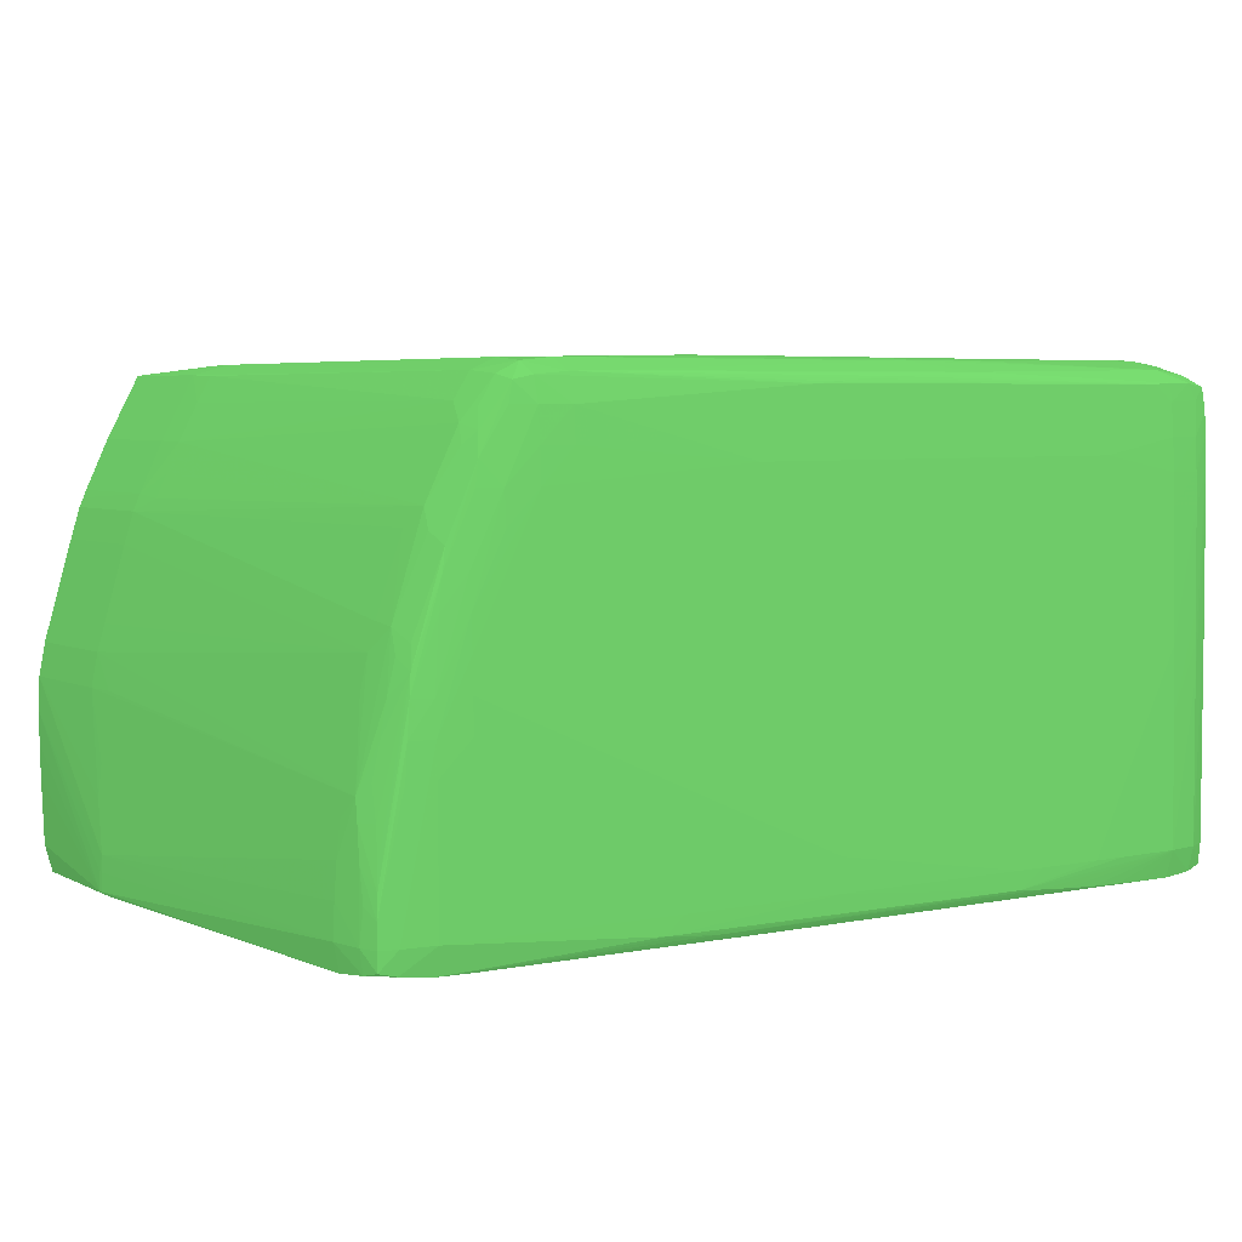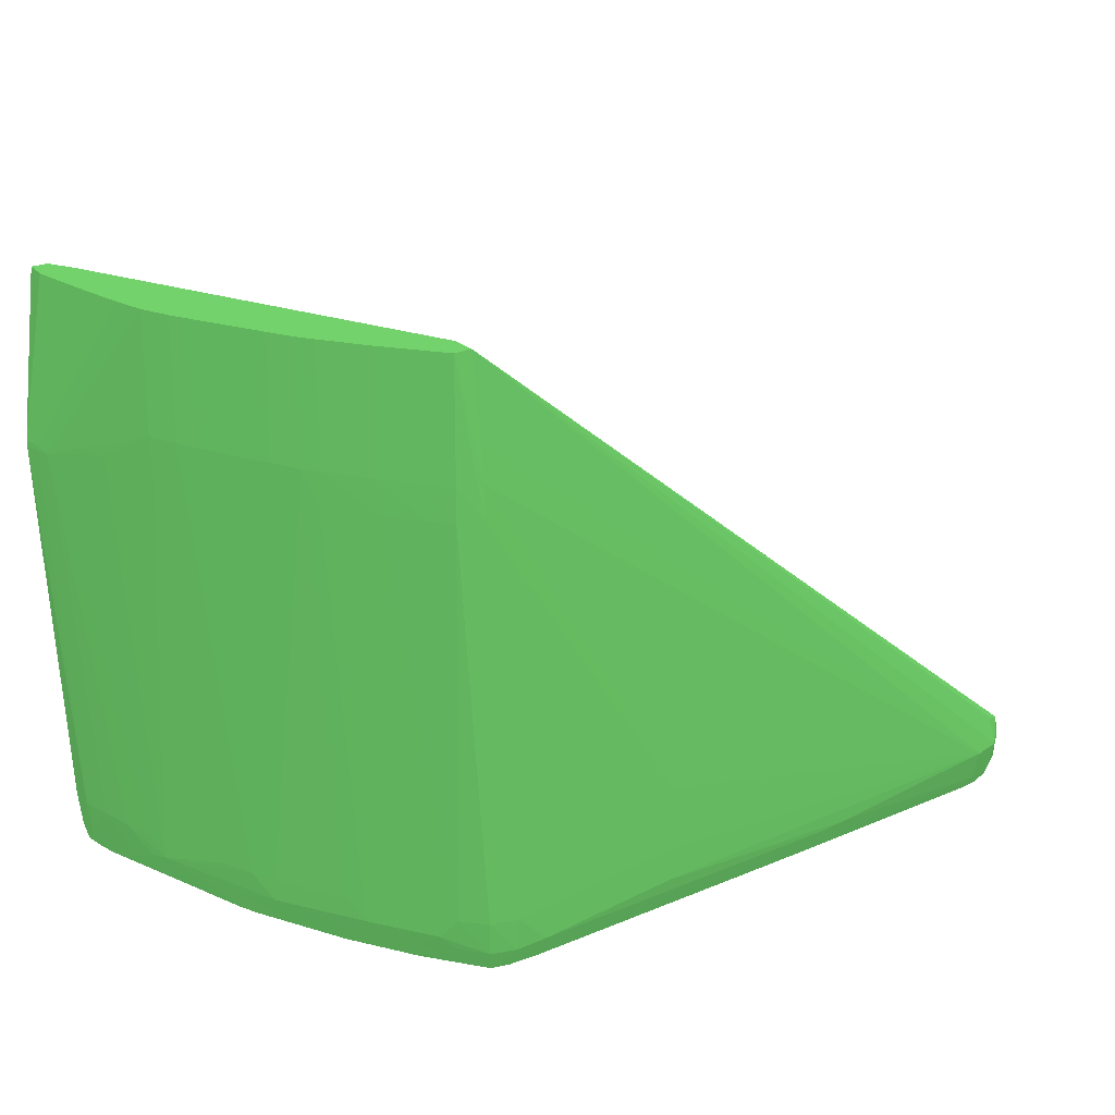
<metadata>
{"format":"obj","ext":"obj","renderer":"f3d","projection":"perspective","resolution":1024,"background":"white","views":[{"elev":5.2,"azim":143.2,"up":"+Y"},{"elev":21.5,"azim":136.6,"up":"+Z"}]}
</metadata>
<code>
v 0.1266 0.001736 -0.1068 0.251 0.4627 0.2431
v 0.1243 -8.396e-05 -0.1061 0.251 0.4627 0.2431
v 0.1243 0.001736 -0.1066 0.251 0.4627 0.2431
v 0.1243 0.006425 -0.1065 0.251 0.4627 0.2431
v 0.1243 0.01346 -0.1064 0.251 0.4627 0.2431
v 0.1243 0.0158 -0.1064 0.251 0.4627 0.2431
v 0.1266 0.006425 -0.1067 0.251 0.4627 0.2431
v 0.129 0.004079 -0.1066 0.251 0.4627 0.2431
v 0.1313 0.001736 -0.1065 0.251 0.4627 0.2431
v 0.1402 0.0004175 -0.1057 0.251 0.4627 0.2431
v 0.1383 0.0002492 -0.1058 0.251 0.4627 0.2431
v 0.136 7.735e-05 -0.1059 0.251 0.4627 0.2431
v 0.1337 -5.591e-05 -0.106 0.251 0.4627 0.2431
v 0.1313 -0.0001436 -0.1061 0.251 0.4627 0.2431
v 0.129 -0.0002032 -0.1061 0.251 0.4627 0.2431
v 0.1266 -0.0002453 -0.1062 0.251 0.4627 0.2431
v 0.1243 -0.0004276 -0.1045 0.251 0.4627 0.2431
v 0.123 0.0002527 -0.1059 0.251 0.4627 0.2431
v 0.1229 0.001736 -0.106 0.251 0.4627 0.2431
v 0.1229 0.004079 -0.106 0.251 0.4627 0.2431
v 0.1229 0.008767 -0.1059 0.251 0.4627 0.2431
v 0.1229 0.01111 -0.1059 0.251 0.4627 0.2431
v 0.1229 0.01346 -0.1059 0.251 0.4627 0.2431
v 0.1229 0.0158 -0.1059 0.251 0.4627 0.2431
v 0.1229 0.01814 -0.1059 0.251 0.4627 0.2431
v 0.1229 0.02049 -0.1059 0.251 0.4627 0.2431
v 0.1229 0.02517 -0.1059 0.251 0.4627 0.2431
v 0.123 0.02752 -0.1058 0.251 0.4627 0.2431
v 0.1243 0.01814 -0.1064 0.251 0.4627 0.2431
v 0.1266 0.01111 -0.1066 0.251 0.4627 0.2431
v 0.129 0.008767 -0.1065 0.251 0.4627 0.2431
v 0.1313 0.004079 -0.1064 0.251 0.4627 0.2431
v 0.1337 0.001736 -0.1063 0.251 0.4627 0.2431
v 0.136 0.001736 -0.1061 0.251 0.4627 0.2431
v 0.1383 0.001736 -0.1059 0.251 0.4627 0.2431
v 0.1404 0.001736 -0.1057 0.251 0.4627 0.2431
v 0.1548 0.001736 -0.1045 0.251 0.4627 0.2431
v 0.1678 0.0005262 -0.1033 0.251 0.4627 0.2431
v 0.1665 0.0003789 -0.1034 0.251 0.4627 0.2431
v 0.1641 0.0001615 -0.1035 0.251 0.4627 0.2431
v 0.1618 2e-07 -0.1036 0.251 0.4627 0.2431
v 0.1594 -0.0001155 -0.1037 0.251 0.4627 0.2431
v 0.1571 -0.0001997 -0.1038 0.251 0.4627 0.2431
v 0.1548 -0.0002593 -0.1039 0.251 0.4627 0.2431
v 0.1594 -0.0006275 -0.1021 0.251 0.4627 0.2431
v 0.123 0.0002527 -0.1005 0.251 0.4627 0.2431
v 0.1229 9.839e-05 -0.1021 0.251 0.4627 0.2431
v 0.1229 9.839e-05 -0.1045 0.251 0.4627 0.2431
v 0.1857 -0.0002137 -0.05866 0.251 0.4627 0.2431
v 0.1227 0.001736 -0.1045 0.251 0.4627 0.2431
v 0.1227 0.008767 -0.1045 0.251 0.4627 0.2431
v 0.1229 0.006425 -0.106 0.251 0.4627 0.2431
v 0.1227 0.01814 -0.1045 0.251 0.4627 0.2431
v 0.1227 0.02283 -0.1045 0.251 0.4627 0.2431
v 0.1227 0.02517 -0.1045 0.251 0.4627 0.2431
v 0.1227 0.02752 -0.1045 0.251 0.4627 0.2431
v 0.1228 0.02986 -0.1045 0.251 0.4627 0.2431
v 0.123 0.02986 -0.1058 0.251 0.4627 0.2431
v 0.1243 0.02517 -0.1062 0.251 0.4627 0.2431
v 0.1243 0.02283 -0.1063 0.251 0.4627 0.2431
v 0.1243 0.02049 -0.1063 0.251 0.4627 0.2431
v 0.1266 0.01346 -0.1066 0.251 0.4627 0.2431
v 0.1313 0.006425 -0.1064 0.251 0.4627 0.2431
v 0.1266 0.0158 -0.1065 0.251 0.4627 0.2431
v 0.1337 0.004079 -0.1062 0.251 0.4627 0.2431
v 0.14 0.004079 -0.1057 0.251 0.4627 0.2431
v 0.1548 0.006425 -0.1044 0.251 0.4627 0.2431
v 0.1548 0.004079 -0.1045 0.251 0.4627 0.2431
v 0.1641 0.001736 -0.1037 0.251 0.4627 0.2431
v 0.1665 0.001736 -0.1035 0.251 0.4627 0.2431
v 0.1678 0.001736 -0.1033 0.251 0.4627 0.2431
v 0.1829 0.001736 -0.1019 0.251 0.4627 0.2431
v 0.1829 -0.0001751 -0.1014 0.251 0.4627 0.2431
v 0.1805 -0.0002488 -0.1015 0.251 0.4627 0.2431
v 0.1868 -0.0001471 -0.09745 0.251 0.4627 0.2431
v 0.1872 -0.0002102 -0.06698 0.251 0.4627 0.2431
v 0.1869 -0.0002137 -0.05866 0.251 0.4627 0.2431
v 0.1229 0.001736 -0.1003 0.251 0.4627 0.2431
v 0.1227 0.001736 -0.1021 0.251 0.4627 0.2431
v 0.1851 0.001736 -0.05866 0.251 0.4627 0.2431
v 0.1227 0.01346 -0.1045 0.251 0.4627 0.2431
v 0.1227 0.03221 -0.1021 0.251 0.4627 0.2431
v 0.1229 0.03235 -0.1047 0.251 0.4627 0.2431
v 0.123 0.03166 -0.1057 0.251 0.4627 0.2431
v 0.1243 0.02752 -0.1061 0.251 0.4627 0.2431
v 0.1266 0.02517 -0.1063 0.251 0.4627 0.2431
v 0.129 0.0158 -0.1063 0.251 0.4627 0.2431
v 0.129 0.01346 -0.1064 0.251 0.4627 0.2431
v 0.136 0.006425 -0.106 0.251 0.4627 0.2431
v 0.1386 0.006618 -0.1058 0.251 0.4627 0.2431
v 0.1524 0.01346 -0.1044 0.251 0.4627 0.2431
v 0.1618 0.01814 -0.1035 0.251 0.4627 0.2431
v 0.1618 0.0158 -0.1036 0.251 0.4627 0.2431
v 0.1594 0.01111 -0.1039 0.251 0.4627 0.2431
v 0.1805 0.0158 -0.1019 0.251 0.4627 0.2431
v 0.1667 0.004079 -0.1034 0.251 0.4627 0.2431
v 0.1677 0.0033 -0.1033 0.251 0.4627 0.2431
v 0.1805 0.01111 -0.102 0.251 0.4627 0.2431
v 0.1805 0.004079 -0.1021 0.251 0.4627 0.2431
v 0.1829 0.006425 -0.1018 0.251 0.4627 0.2431
v 0.1852 0.001736 -0.1014 0.251 0.4627 0.2431
v 0.1852 0.0001229 -0.1012 0.251 0.4627 0.2431
v 0.1867 0.0001159 -0.0998 0.251 0.4627 0.2431
v 0.1872 0.001736 -0.09745 0.251 0.4627 0.2431
v 0.1888 0.0004736 -0.07055 0.251 0.4627 0.2431
v 0.1878 -0.0001225 -0.06933 0.251 0.4627 0.2431
v 0.1888 0.0004736 -0.07012 0.251 0.4627 0.2431
v 0.1872 0.000663 -0.05866 0.251 0.4627 0.2431
v 0.1229 0.03221 -0.1004 0.251 0.4627 0.2431
v 0.1781 0.03221 -0.05866 0.251 0.4627 0.2431
v 0.123 0.03369 -0.1006 0.251 0.4627 0.2431
v 0.1229 0.03384 -0.1021 0.251 0.4627 0.2431
v 0.123 0.03369 -0.104 0.251 0.4627 0.2431
v 0.1232 0.03322 -0.1056 0.251 0.4627 0.2431
v 0.1241 0.03235 -0.1058 0.251 0.4627 0.2431
v 0.1243 0.02986 -0.106 0.251 0.4627 0.2431
v 0.1266 0.02752 -0.1062 0.251 0.4627 0.2431
v 0.1501 0.02517 -0.1043 0.251 0.4627 0.2431
v 0.1606 0.02871 -0.1033 0.251 0.4627 0.2431
v 0.1612 0.02517 -0.1034 0.251 0.4627 0.2431
v 0.1758 0.02517 -0.1021 0.251 0.4627 0.2431
v 0.1805 0.01814 -0.1019 0.251 0.4627 0.2431
v 0.1829 0.01346 -0.1017 0.251 0.4627 0.2431
v 0.1829 0.01111 -0.1018 0.251 0.4627 0.2431
v 0.1805 0.01346 -0.102 0.251 0.4627 0.2431
v 0.1864 0.003377 -0.101 0.251 0.4627 0.2431
v 0.1865 0.001736 -0.101 0.251 0.4627 0.2431
v 0.1865 0.0004386 -0.101 0.251 0.4627 0.2431
v 0.1847 0.01111 -0.1013 0.251 0.4627 0.2431
v 0.1869 0.001736 -0.0998 0.251 0.4627 0.2431
v 0.1887 0.002921 -0.0705 0.251 0.4627 0.2431
v 0.1888 0.001736 -0.07054 0.251 0.4627 0.2431
v 0.1871 0.004079 -0.09745 0.251 0.4627 0.2431
v 0.1877 0.01111 -0.05866 0.251 0.4627 0.2431
v 0.1877 0.008767 -0.05866 0.251 0.4627 0.2431
v 0.1877 0.00748 -0.05866 0.251 0.4627 0.2431
v 0.1876 0.006425 -0.05866 0.251 0.4627 0.2431
v 0.1875 0.001736 -0.05866 0.251 0.4627 0.2431
v 0.1888 0.001736 -0.0702 0.251 0.4627 0.2431
v 0.1783 0.03321 -0.05866 0.251 0.4627 0.2431
v 0.1785 0.03402 -0.05866 0.251 0.4627 0.2431
v 0.1243 0.03404 -0.1001 0.251 0.4627 0.2431
v 0.1243 0.0347 -0.1021 0.251 0.4627 0.2431
v 0.1241 0.034 -0.1047 0.251 0.4627 0.2431
v 0.1248 0.03352 -0.1057 0.251 0.4627 0.2431
v 0.1266 0.03221 -0.1059 0.251 0.4627 0.2431
v 0.1266 0.02986 -0.1061 0.251 0.4627 0.2431
v 0.1325 0.02872 -0.1057 0.251 0.4627 0.2431
v 0.1735 0.03221 -0.102 0.251 0.4627 0.2431
v 0.1735 0.02986 -0.1021 0.251 0.4627 0.2431
v 0.1758 0.02752 -0.102 0.251 0.4627 0.2431
v 0.1805 0.02049 -0.1018 0.251 0.4627 0.2431
v 0.1829 0.0158 -0.1016 0.251 0.4627 0.2431
v 0.1845 0.01346 -0.1013 0.251 0.4627 0.2431
v 0.1863 0.004938 -0.1009 0.251 0.4627 0.2431
v 0.1867 0.006425 -0.09952 0.251 0.4627 0.2431
v 0.1867 0.004124 -0.09998 0.251 0.4627 0.2431
v 0.1843 0.0158 -0.1012 0.251 0.4627 0.2431
v 0.1881 0.008767 -0.06932 0.251 0.4627 0.2431
v 0.1884 0.006425 -0.06932 0.251 0.4627 0.2431
v 0.1887 0.002921 -0.07049 0.251 0.4627 0.2431
v 0.1869 0.006425 -0.09745 0.251 0.4627 0.2431
v 0.1867 0.008767 -0.09745 0.251 0.4627 0.2431
v 0.1876 0.01346 -0.05866 0.251 0.4627 0.2431
v 0.1798 0.03402 -0.05866 0.251 0.4627 0.2431
v 0.1782 0.0345 -0.06464 0.251 0.4627 0.2431
v 0.1266 0.03502 -0.1021 0.251 0.4627 0.2431
v 0.1266 0.03438 -0.1045 0.251 0.4627 0.2431
v 0.1266 0.03352 -0.1057 0.251 0.4627 0.2431
v 0.128 0.03342 -0.1057 0.251 0.4627 0.2431
v 0.1289 0.03206 -0.1057 0.251 0.4627 0.2431
v 0.129 0.02986 -0.1059 0.251 0.4627 0.2431
v 0.1758 0.03392 -0.1013 0.251 0.4627 0.2431
v 0.1758 0.03221 -0.1017 0.251 0.4627 0.2431
v 0.1758 0.02986 -0.1019 0.251 0.4627 0.2431
v 0.1561 0.03342 -0.1033 0.251 0.4627 0.2431
v 0.1782 0.02752 -0.1017 0.251 0.4627 0.2431
v 0.1782 0.02517 -0.1019 0.251 0.4627 0.2431
v 0.1805 0.02283 -0.1016 0.251 0.4627 0.2431
v 0.1824 0.02049 -0.1013 0.251 0.4627 0.2431
v 0.1862 0.006425 -0.1007 0.251 0.4627 0.2431
v 0.1865 0.008767 -0.0991 0.251 0.4627 0.2431
v 0.1841 0.01729 -0.101 0.251 0.4627 0.2431
v 0.182 0.02283 -0.1012 0.251 0.4627 0.2431
v 0.1878 0.01111 -0.06932 0.251 0.4627 0.2431
v 0.1876 0.01346 -0.06698 0.251 0.4627 0.2431
v 0.1864 0.01018 -0.09877 0.251 0.4627 0.2431
v 0.1871 0.0158 -0.05866 0.251 0.4627 0.2431
v 0.1798 0.03402 -0.06698 0.251 0.4627 0.2431
v 0.1782 0.03471 -0.06932 0.251 0.4627 0.2431
v 0.1782 0.03466 -0.06698 0.251 0.4627 0.2431
v 0.1822 0.02966 -0.05866 0.251 0.4627 0.2431
v 0.1618 0.03519 -0.09276 0.251 0.4627 0.2431
v 0.1618 0.0352 -0.09511 0.251 0.4627 0.2431
v 0.1618 0.0352 -0.09745 0.251 0.4627 0.2431
v 0.1618 0.03516 -0.0998 0.251 0.4627 0.2431
v 0.143 0.03499 -0.1021 0.251 0.4627 0.2431
v 0.1454 0.03496 -0.1021 0.251 0.4627 0.2431
v 0.1477 0.03489 -0.1021 0.251 0.4627 0.2431
v 0.143 0.03418 -0.1039 0.251 0.4627 0.2431
v 0.1454 0.03412 -0.1038 0.251 0.4627 0.2431
v 0.1477 0.03403 -0.1037 0.251 0.4627 0.2431
v 0.1501 0.0339 -0.1036 0.251 0.4627 0.2431
v 0.1524 0.03375 -0.1035 0.251 0.4627 0.2431
v 0.1548 0.03355 -0.1034 0.251 0.4627 0.2431
v 0.1758 0.03474 -0.0998 0.251 0.4627 0.2431
v 0.1772 0.03363 -0.1011 0.251 0.4627 0.2431
v 0.1735 0.03412 -0.1014 0.251 0.4627 0.2431
v 0.1776 0.03221 -0.1013 0.251 0.4627 0.2431
v 0.1783 0.02992 -0.1014 0.251 0.4627 0.2431
v 0.1796 0.02918 -0.1011 0.251 0.4627 0.2431
v 0.1799 0.02752 -0.1013 0.251 0.4627 0.2431
v 0.186 0.008767 -0.1003 0.251 0.4627 0.2431
v 0.1859 0.01103 -0.09965 0.251 0.4627 0.2431
v 0.1839 0.01885 -0.1006 0.251 0.4627 0.2431
v 0.1844 0.0181 -0.09983 0.251 0.4627 0.2431
v 0.1849 0.0158 -0.0998 0.251 0.4627 0.2431
v 0.1854 0.01346 -0.0998 0.251 0.4627 0.2431
v 0.1818 0.02427 -0.1011 0.251 0.4627 0.2431
v 0.1875 0.01346 -0.06932 0.251 0.4627 0.2431
v 0.1871 0.0158 -0.06698 0.251 0.4627 0.2431
v 0.1842 0.01971 -0.09907 0.251 0.4627 0.2431
v 0.1848 0.01814 -0.09745 0.251 0.4627 0.2431
v 0.1853 0.0158 -0.09745 0.251 0.4627 0.2431
v 0.1869 0.01664 -0.05866 0.251 0.4627 0.2431
v 0.1808 0.03221 -0.06932 0.251 0.4627 0.2431
v 0.1798 0.03396 -0.06932 0.251 0.4627 0.2431
v 0.1777 0.03418 -0.09745 0.251 0.4627 0.2431
v 0.1822 0.02966 -0.06698 0.251 0.4627 0.2431
v 0.1758 0.03496 -0.09745 0.251 0.4627 0.2431
v 0.1839 0.02617 -0.05866 0.251 0.4627 0.2431
v 0.1735 0.03496 -0.0998 0.251 0.4627 0.2431
v 0.1712 0.03419 -0.1015 0.251 0.4627 0.2431
v 0.1775 0.03397 -0.0998 0.251 0.4627 0.2431
v 0.1787 0.03205 -0.09974 0.251 0.4627 0.2431
v 0.1791 0.03075 -0.1005 0.251 0.4627 0.2431
v 0.182 0.0251 -0.09968 0.251 0.4627 0.2431
v 0.1866 0.01767 -0.06698 0.251 0.4627 0.2431
v 0.1823 0.02517 -0.09745 0.251 0.4627 0.2431
v 0.1842 0.01991 -0.09745 0.251 0.4627 0.2431
v 0.1818 0.02646 -0.09881 0.251 0.4627 0.2431
v 0.1851 0.02283 -0.06698 0.251 0.4627 0.2431
v 0.1851 0.02283 -0.05866 0.251 0.4627 0.2431
v 0.1789 0.03241 -0.09745 0.251 0.4627 0.2431
v 0.1821 0.02962 -0.06932 0.251 0.4627 0.2431
v 0.1839 0.02617 -0.06698 0.251 0.4627 0.2431
v 0.1841 0.02565 -0.05866 0.251 0.4627 0.2431
v 0.1794 0.03117 -0.09893 0.251 0.4627 0.2431
v 0.1798 0.02992 -0.09974 0.251 0.4627 0.2431
v 0.1844 0.025 -0.06698 0.251 0.4627 0.2431
v 0.1831 0.02752 -0.06932 0.251 0.4627 0.2431
v 0.1838 0.02595 -0.06932 0.251 0.4627 0.2431
v 0.1848 0.02381 -0.05866 0.251 0.4627 0.2431
v 0.1844 0.025 -0.05866 0.251 0.4627 0.2431
f 1 2 3
f 1 3 4
f 1 4 5
f 1 5 6
f 1 6 7
f 1 7 8
f 1 8 9
f 1 9 10
f 1 10 11
f 1 11 12
f 1 12 13
f 1 13 14
f 1 14 15
f 1 15 16
f 1 16 2
f 2 17 18
f 2 18 3
f 2 16 17
f 3 18 19
f 3 19 20
f 3 20 21
f 3 21 22
f 3 22 23
f 3 23 24
f 3 24 25
f 3 25 26
f 3 26 27
f 3 27 4
f 4 27 5
f 5 27 28
f 5 28 6
f 6 29 30
f 6 30 7
f 6 28 29
f 7 30 8
f 8 30 9
f 9 30 31
f 9 31 32
f 9 32 33
f 9 33 10
f 10 33 34
f 10 34 35
f 10 35 36
f 10 36 37
f 10 37 38
f 10 38 39
f 10 39 40
f 10 40 11
f 11 40 12
f 12 40 41
f 12 41 13
f 13 41 42
f 13 42 43
f 13 43 14
f 14 43 44
f 14 44 15
f 15 44 16
f 16 44 45
f 16 45 17
f 17 46 47
f 17 47 48
f 17 48 18
f 17 45 49
f 17 49 46
f 18 48 50
f 18 50 19
f 19 50 51
f 19 51 20
f 20 52 22
f 20 22 21
f 20 51 52
f 22 52 23
f 23 52 53
f 23 53 24
f 24 53 25
f 25 53 26
f 26 53 54
f 26 54 55
f 26 55 27
f 27 55 56
f 27 56 28
f 28 56 57
f 28 57 58
f 28 58 59
f 28 59 60
f 28 60 61
f 28 61 29
f 29 61 30
f 30 62 31
f 30 61 60
f 30 60 62
f 31 63 33
f 31 33 32
f 31 62 64
f 31 64 63
f 33 63 65
f 33 65 34
f 34 66 35
f 34 65 66
f 35 66 67
f 35 67 36
f 36 67 68
f 36 68 37
f 37 68 69
f 37 69 38
f 38 69 70
f 38 70 71
f 38 71 72
f 38 72 73
f 38 73 39
f 39 73 40
f 40 73 41
f 41 73 42
f 42 73 43
f 43 73 74
f 43 74 44
f 44 74 45
f 45 74 75
f 45 75 76
f 45 76 77
f 45 77 49
f 46 78 79
f 46 79 47
f 46 49 80
f 46 80 78
f 47 79 48
f 48 79 50
f 49 77 108
f 49 108 138
f 49 138 137
f 49 137 136
f 49 136 135
f 49 135 134
f 49 134 164
f 49 164 188
f 49 188 225
f 49 225 243
f 49 243 253
f 49 253 254
f 49 254 247
f 49 247 231
f 49 231 192
f 49 192 165
f 49 165 141
f 49 141 140
f 49 140 110
f 49 110 80
f 50 79 82
f 50 82 51
f 51 81 52
f 51 82 81
f 52 81 53
f 53 81 82
f 53 82 54
f 54 82 55
f 55 82 56
f 56 82 57
f 57 82 83
f 57 83 84
f 57 84 58
f 58 84 85
f 58 85 59
f 59 64 60
f 59 85 86
f 59 86 64
f 60 64 62
f 63 64 88
f 63 88 65
f 64 86 87
f 64 87 88
f 65 88 87
f 65 87 89
f 65 89 66
f 66 89 87
f 66 87 90
f 66 90 91
f 66 91 92
f 66 92 93
f 66 93 67
f 67 93 94
f 67 94 95
f 67 95 68
f 68 96 69
f 68 95 96
f 69 96 97
f 69 97 70
f 70 97 71
f 71 97 98
f 71 98 99
f 71 99 72
f 72 99 100
f 72 100 101
f 72 101 102
f 72 102 73
f 73 102 103
f 73 103 75
f 73 75 74
f 75 103 104
f 75 104 105
f 75 105 106
f 75 106 76
f 76 106 77
f 77 106 107
f 77 107 108
f 78 109 82
f 78 82 79
f 78 80 110
f 78 110 109
f 82 109 111
f 82 111 112
f 82 112 113
f 82 113 83
f 83 113 114
f 83 114 84
f 84 114 115
f 84 115 116
f 84 116 85
f 85 116 117
f 85 117 86
f 86 118 87
f 86 117 119
f 86 119 118
f 87 118 91
f 87 91 90
f 91 118 92
f 92 118 119
f 92 119 120
f 92 120 121
f 92 121 93
f 93 121 94
f 94 121 95
f 95 121 122
f 95 122 123
f 95 123 124
f 95 124 125
f 95 125 97
f 95 97 96
f 97 125 98
f 98 125 124
f 98 124 100
f 98 100 99
f 100 124 101
f 101 126 127
f 101 127 128
f 101 128 102
f 101 124 123
f 101 123 129
f 101 129 126
f 102 128 103
f 103 128 130
f 103 130 104
f 104 131 132
f 104 132 105
f 104 130 133
f 104 133 131
f 105 132 139
f 105 139 107
f 105 107 106
f 107 134 135
f 107 135 136
f 107 136 137
f 107 137 138
f 107 138 108
f 107 139 134
f 109 110 140
f 109 140 141
f 109 141 111
f 111 142 143
f 111 143 112
f 111 141 142
f 112 143 113
f 113 143 144
f 113 144 114
f 114 144 145
f 114 145 115
f 115 145 146
f 115 146 116
f 116 146 147
f 116 147 117
f 117 147 148
f 117 148 119
f 119 148 149
f 119 149 150
f 119 150 151
f 119 151 121
f 119 121 120
f 121 151 122
f 122 151 152
f 122 152 123
f 123 153 154
f 123 154 129
f 123 152 153
f 126 155 156
f 126 156 157
f 126 157 130
f 126 130 127
f 126 129 154
f 126 154 158
f 126 158 155
f 127 130 128
f 130 157 156
f 130 156 133
f 131 159 160
f 131 160 161
f 131 161 139
f 131 139 132
f 131 133 162
f 131 162 163
f 131 163 159
f 133 156 162
f 134 139 161
f 134 161 164
f 141 165 166
f 141 166 167
f 141 167 143
f 141 143 142
f 143 167 144
f 144 167 168
f 144 168 145
f 145 168 169
f 145 169 146
f 146 169 170
f 146 170 171
f 146 171 147
f 147 171 172
f 147 172 148
f 148 172 171
f 148 171 149
f 149 173 174
f 149 174 175
f 149 175 150
f 149 171 170
f 149 170 176
f 149 176 173
f 150 175 151
f 151 175 177
f 151 177 178
f 151 178 152
f 152 178 177
f 152 177 179
f 152 179 153
f 153 179 180
f 153 180 158
f 153 158 154
f 155 181 182
f 155 182 156
f 155 158 183
f 155 183 181
f 156 182 162
f 158 180 184
f 158 184 183
f 159 185 186
f 159 186 160
f 159 163 187
f 159 187 185
f 160 186 164
f 160 164 161
f 162 182 187
f 162 187 163
f 164 186 221
f 164 221 188
f 165 189 190
f 165 190 191
f 165 191 166
f 165 192 229
f 165 229 189
f 166 191 167
f 167 193 194
f 167 194 195
f 167 195 196
f 167 196 197
f 167 197 168
f 167 191 193
f 168 197 198
f 168 198 199
f 168 199 200
f 168 200 169
f 169 200 201
f 169 201 202
f 169 202 170
f 170 202 203
f 170 203 204
f 170 204 205
f 170 205 176
f 173 206 207
f 173 207 174
f 173 176 208
f 173 208 206
f 174 207 209
f 174 209 210
f 174 210 177
f 174 177 175
f 176 205 208
f 177 210 211
f 177 211 212
f 177 212 179
f 179 184 180
f 179 212 184
f 181 213 182
f 181 183 213
f 182 213 214
f 182 214 187
f 183 215 216
f 183 216 217
f 183 217 218
f 183 218 213
f 183 184 219
f 183 219 215
f 184 212 211
f 184 211 219
f 185 187 186
f 186 220 221
f 186 187 220
f 187 214 218
f 187 218 217
f 187 217 222
f 187 222 223
f 187 223 224
f 187 224 221
f 187 221 220
f 188 221 225
f 189 226 227
f 189 227 228
f 189 228 190
f 189 229 226
f 190 228 230
f 190 230 193
f 190 193 191
f 192 231 246
f 192 246 229
f 193 230 194
f 194 230 195
f 195 230 232
f 195 232 196
f 196 198 197
f 196 232 198
f 198 232 199
f 199 232 233
f 199 233 200
f 200 233 201
f 201 233 208
f 201 208 202
f 202 208 203
f 203 208 204
f 204 208 205
f 206 208 232
f 206 232 230
f 206 230 228
f 206 228 234
f 206 234 207
f 207 234 235
f 207 235 236
f 207 236 211
f 207 211 209
f 208 233 232
f 209 211 210
f 211 236 237
f 211 237 219
f 213 218 214
f 215 222 216
f 215 219 222
f 216 222 217
f 219 237 222
f 221 238 225
f 221 224 223
f 221 223 238
f 222 239 240
f 222 240 223
f 222 237 241
f 222 241 239
f 223 240 242
f 223 242 238
f 225 238 242
f 225 242 243
f 226 244 227
f 226 229 245
f 226 245 244
f 227 244 228
f 228 244 234
f 229 246 245
f 231 247 246
f 234 244 248
f 234 248 235
f 235 248 236
f 236 248 249
f 236 249 241
f 236 241 237
f 239 250 240
f 239 241 250
f 240 250 242
f 241 249 248
f 241 248 245
f 241 245 251
f 241 251 252
f 241 252 250
f 242 250 253
f 242 253 243
f 244 245 248
f 245 246 251
f 246 252 251
f 246 247 250
f 246 250 252
f 247 254 250
f 250 254 253

</code>
